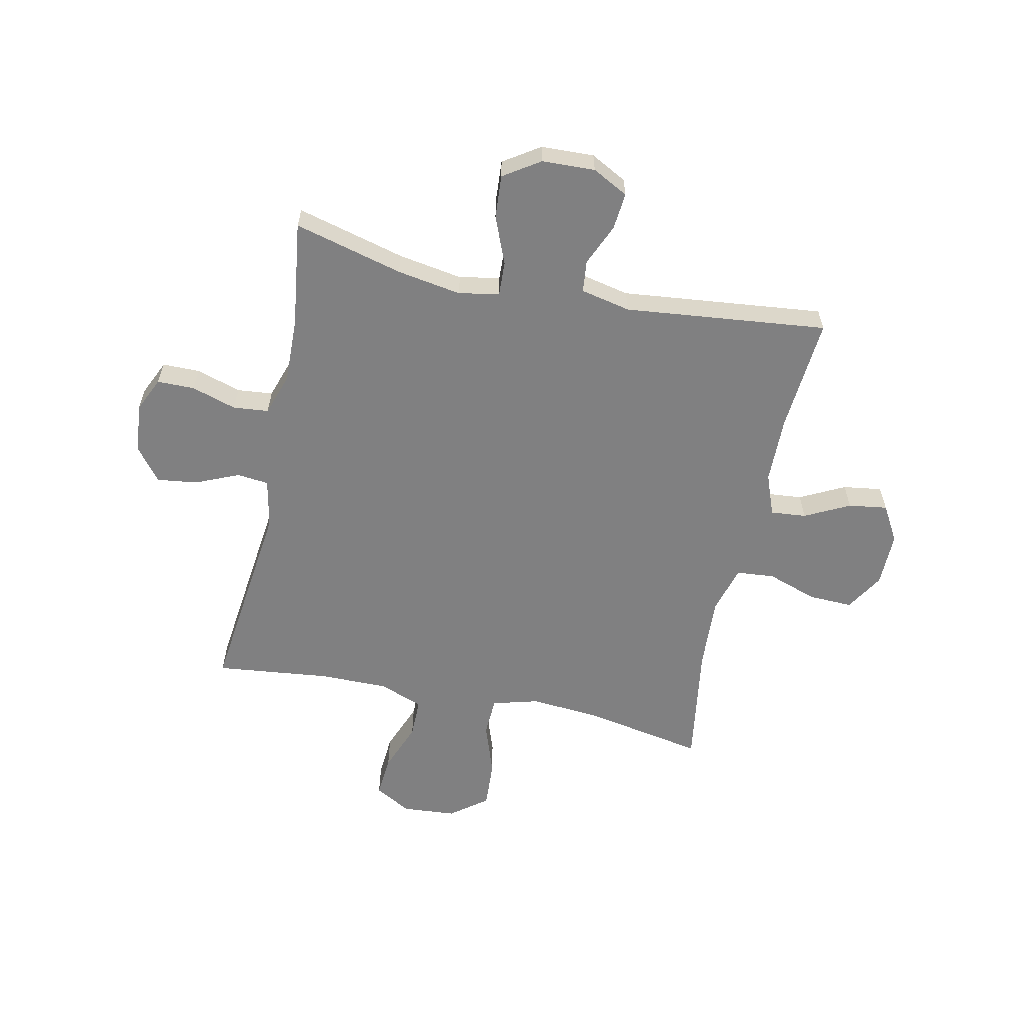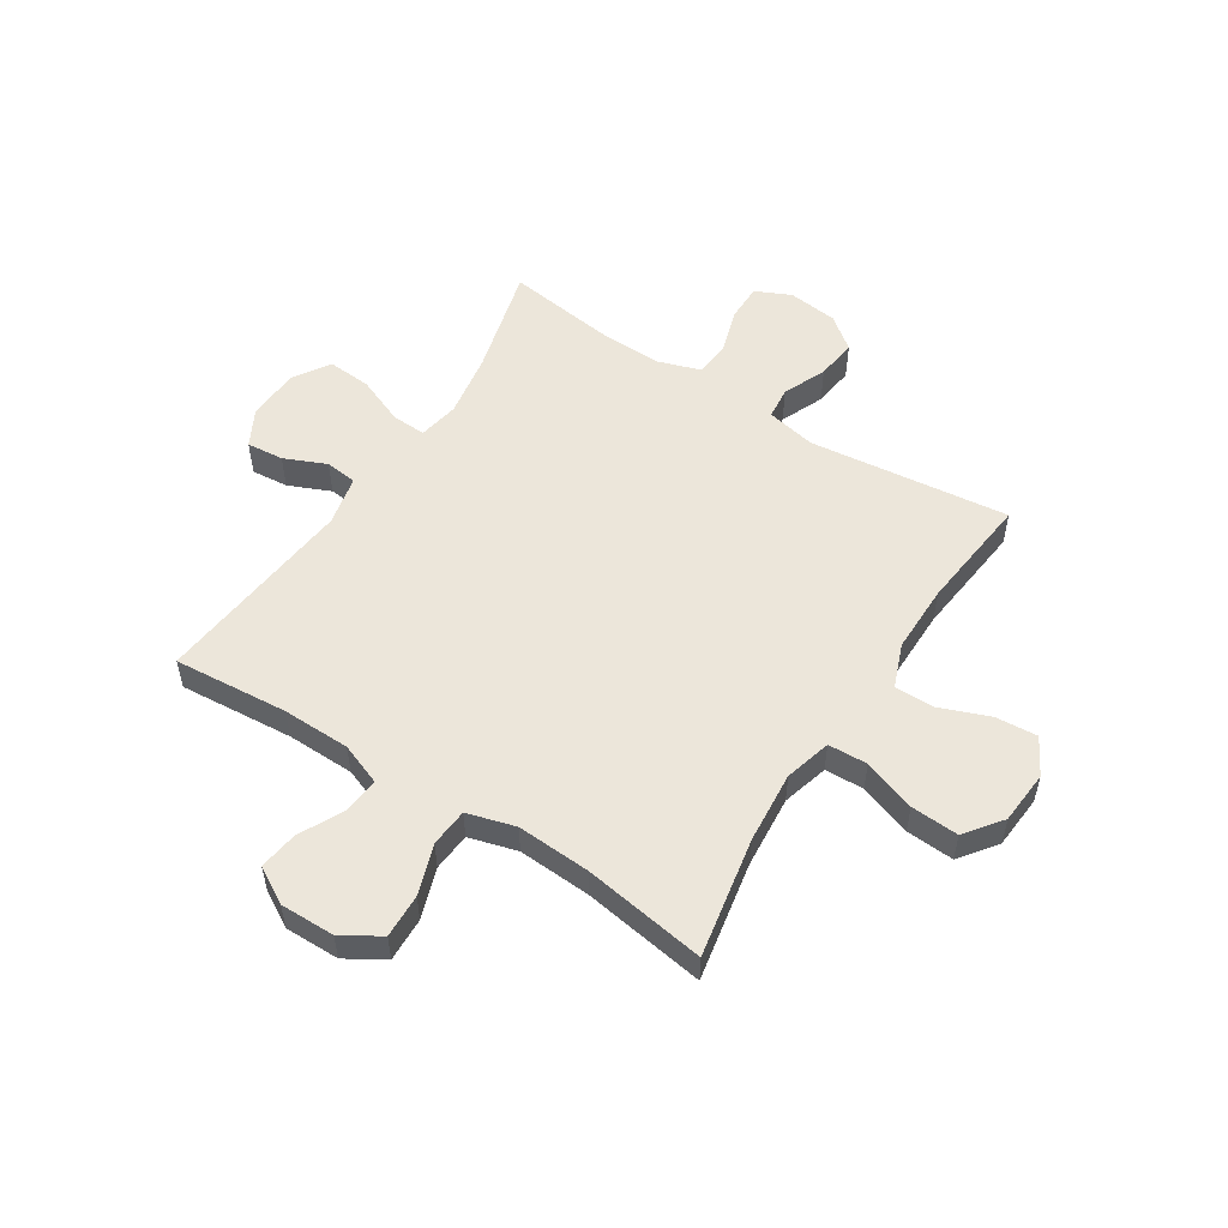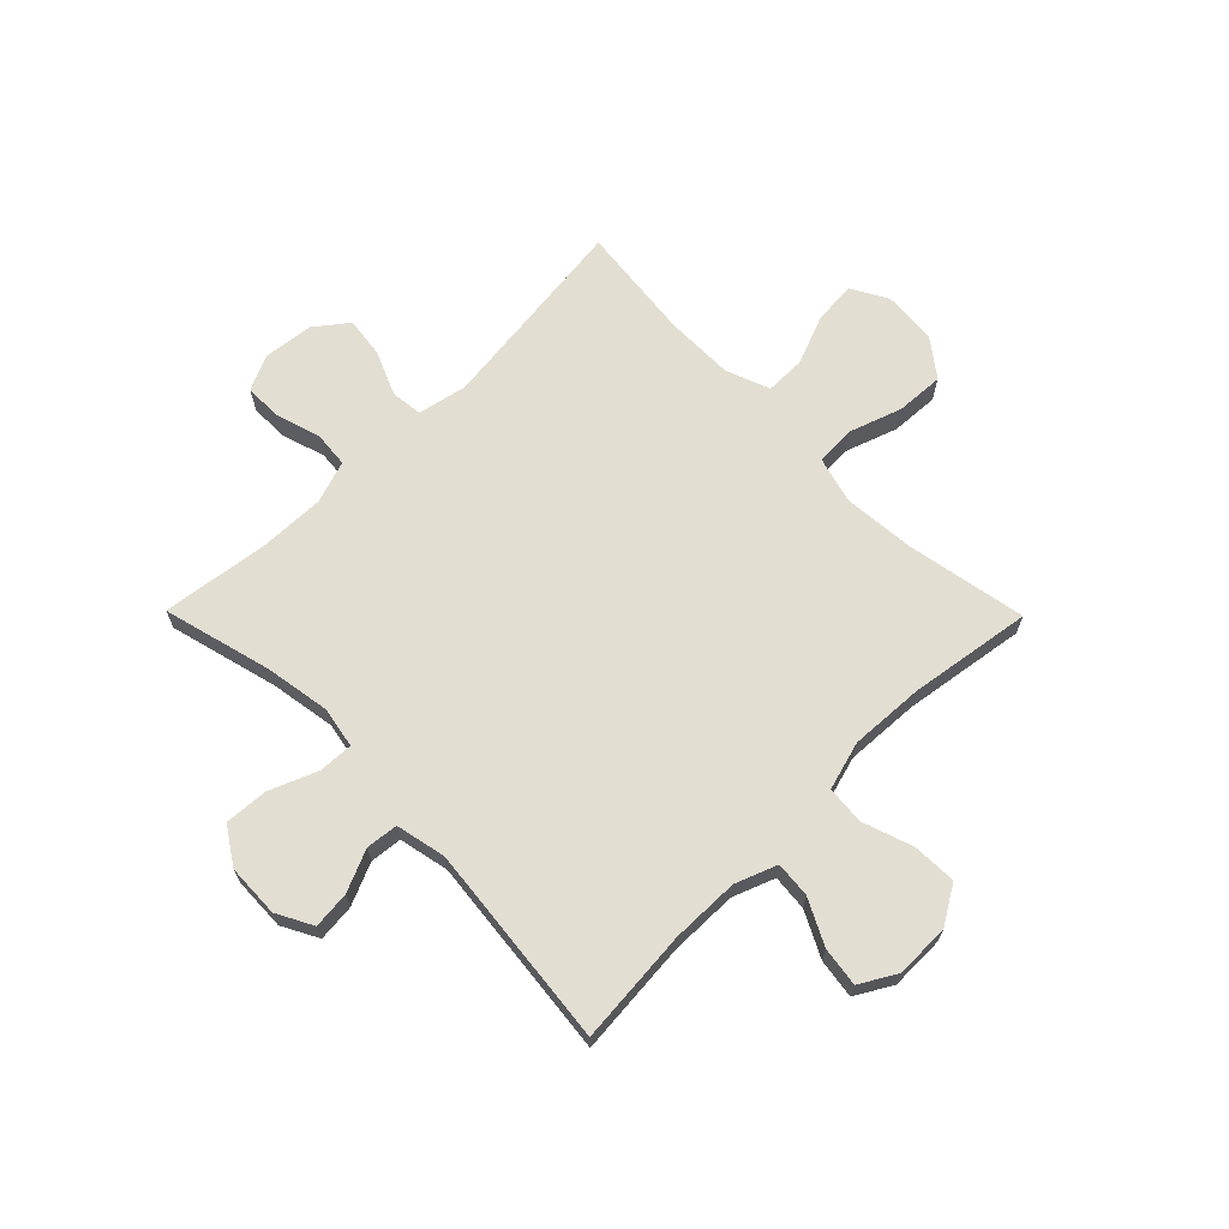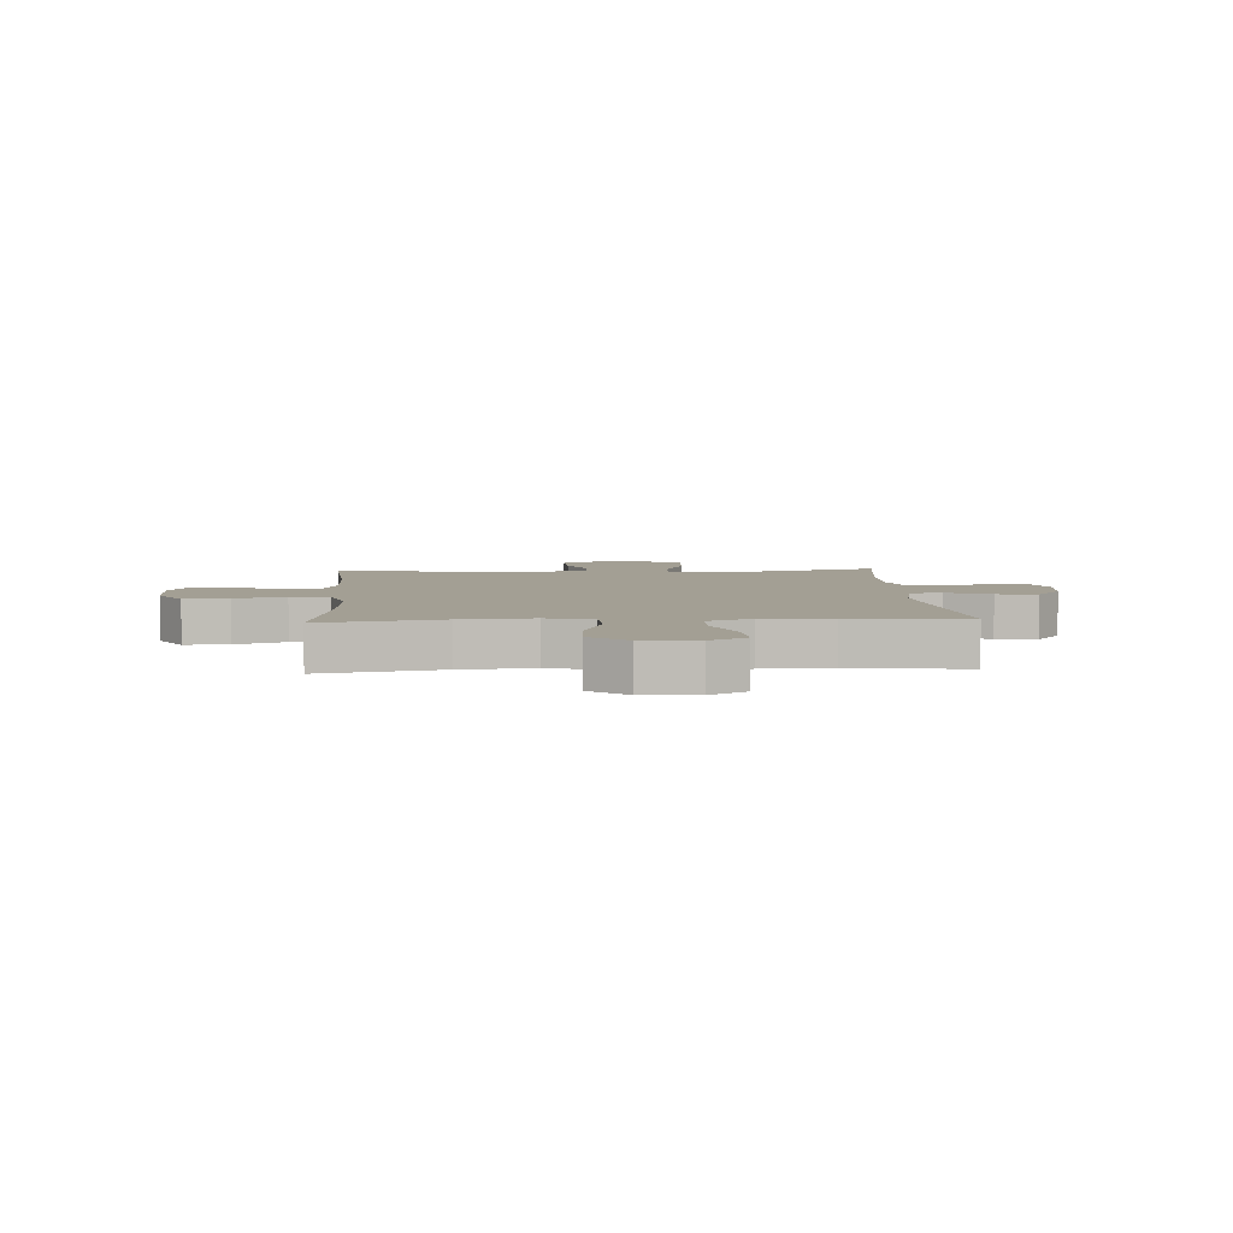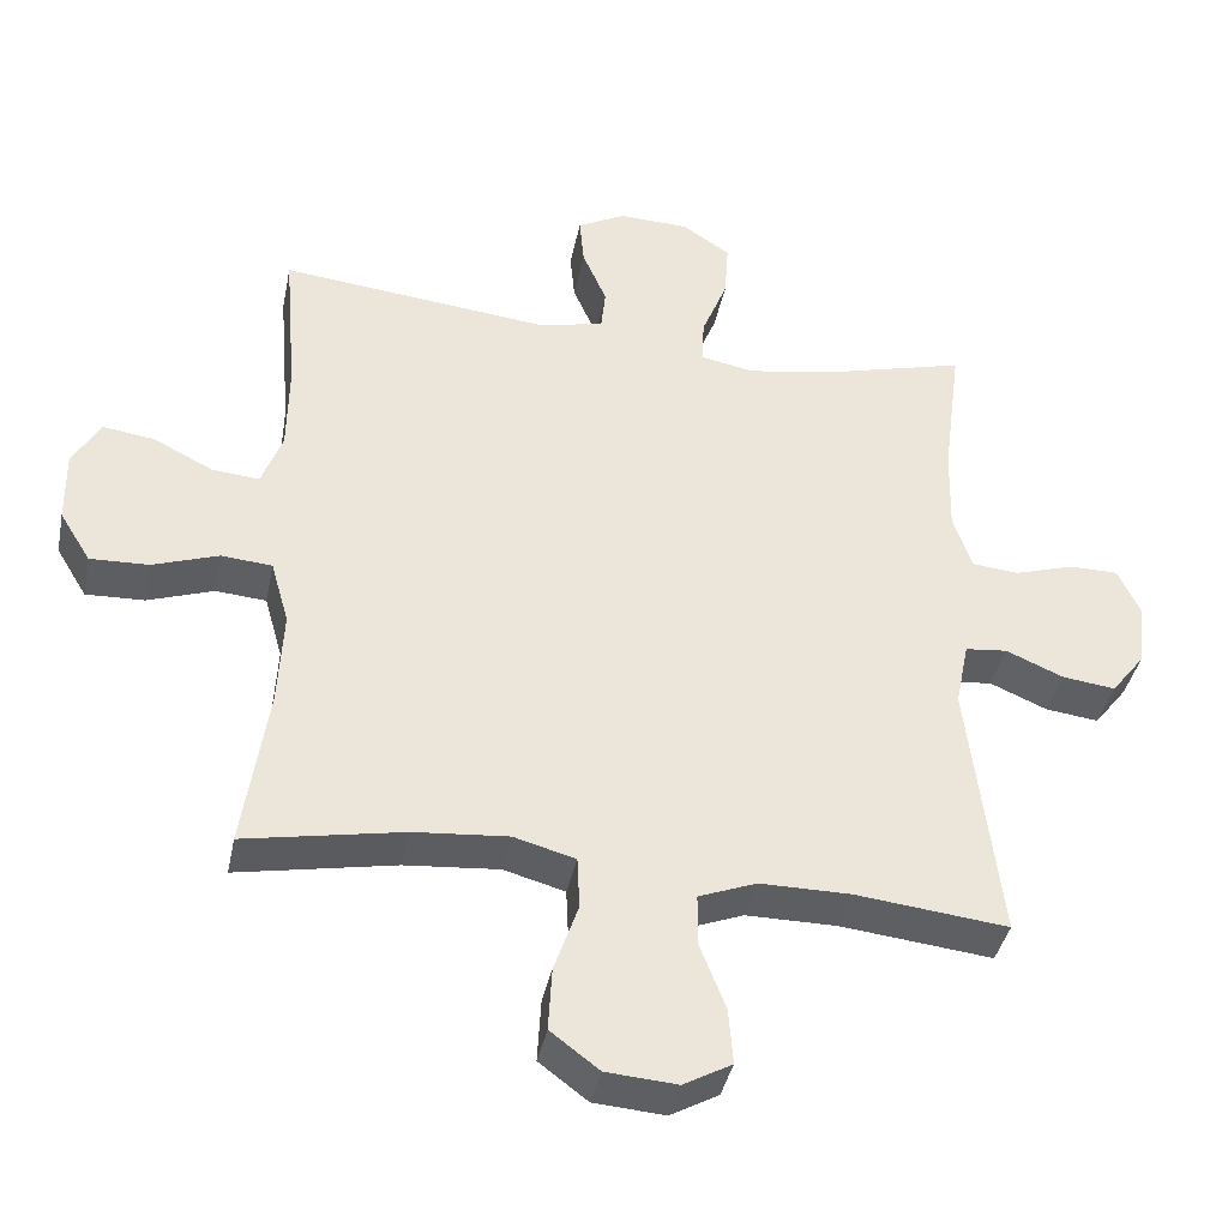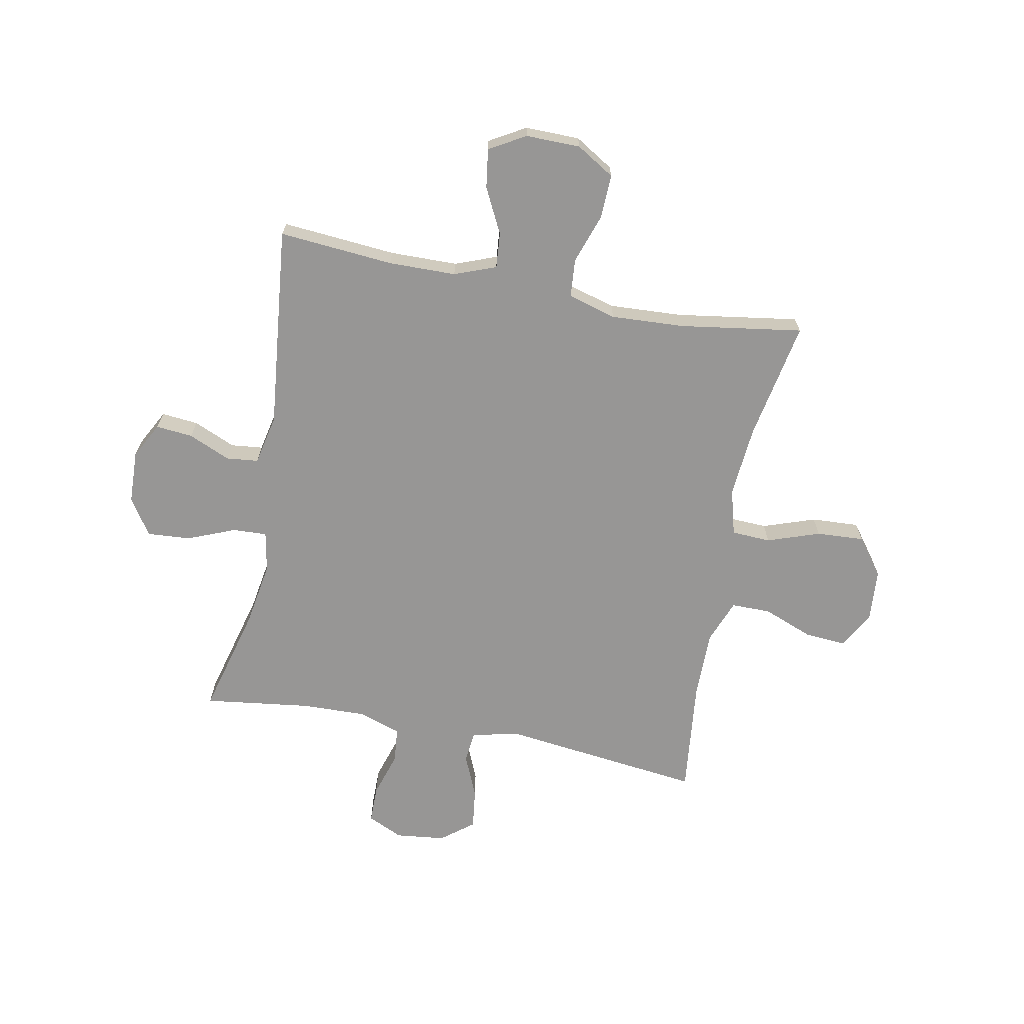
<metadata>
{"format":"obj","ext":"obj","renderer":"f3d","projection":"perspective","resolution":1024,"background":"white","views":[{"elev":-60.0,"azim":-11.9,"up":"+Y"},{"elev":54.2,"azim":122.7,"up":"+Y"},{"elev":67.4,"azim":45.4,"up":"+Y"},{"elev":5.4,"azim":176.5,"up":"+Y"},{"elev":-39.2,"azim":168.6,"up":"+Z"},{"elev":-68.0,"azim":79.1,"up":"+Y"}]}
</metadata>
<code>
o path392
v 0.1266 0.0375 0.4693
v 0.03559 0.0375 0.4889
v 0.02944 0.0375 0.5469
v 0.06264 0.0375 0.6233
v 0.06898 0.0375 0.6905
v 0.003587 0.0375 0.7253
v -0.0931 0.0375 0.7218
v -0.1593 0.0375 0.6785
v -0.1539 0.0375 0.5996
v -0.1187 0.0375 0.5125
v -0.1162 0.0375 0.4504
v -0.1898 0.0375 0.4365
v -0.3072 0.0375 0.456
v -0.5056 0.0375 0.5083
v -0.48 0.0375 0.3128
v -0.477 0.0375 0.1956
v -0.5027 0.0375 0.1182
v -0.5676 0.0375 0.1121
v -0.6492 0.0375 0.1376
v -0.7172 0.0375 0.1373
v -0.7469 0.0375 0.07285
v -0.7368 0.0375 -0.0175
v -0.691 0.0375 -0.07651
v -0.6173 0.0375 -0.06717
v -0.5384 0.0375 -0.03343
v -0.4805 0.0375 -0.0395
v -0.4621 0.0375 -0.1293
v -0.5056 0.0375 -0.4936
v -0.2954 0.0375 -0.4706
v -0.1705 0.0375 -0.4704
v -0.09105 0.0375 -0.501
v -0.09125 0.0375 -0.5731
v -0.1265 0.0375 -0.6634
v -0.1326 0.0375 -0.7401
v -0.06633 0.0375 -0.7769
v 0.03136 0.0375 -0.7696
v 0.0983 0.0375 -0.7192
v 0.09348 0.0375 -0.6321
v 0.06043 0.0375 -0.5363
v 0.06376 0.0375 -0.465
v 0.1481 0.0375 -0.4418
v 0.2782 0.0375 -0.4528
v 0.4961 0.0375 -0.4936
v 0.4622 0.0375 -0.2704
v 0.4551 0.0375 -0.1365
v 0.4802 0.0375 -0.04875
v 0.5499 0.0375 -0.04295
v 0.6409 0.0375 -0.0741
v 0.7209 0.0375 -0.07688
v 0.7634 0.0375 -0.007466
v 0.7646 0.0375 0.09192
v 0.7266 0.0375 0.1576
v 0.6555 0.0375 0.1475
v 0.5741 0.0375 0.1063
v 0.5091 0.0375 0.1006
v 0.4803 0.0375 0.1764
v 0.4785 0.0375 0.2994
v 0.4961 0.0375 0.5083
v 0.1266 -0.0375 0.4693
v 0.03559 -0.0375 0.4889
v 0.02944 -0.0375 0.5469
v 0.06264 -0.0375 0.6233
v 0.06898 -0.0375 0.6905
v 0.003587 -0.0375 0.7253
v -0.0931 -0.0375 0.7218
v -0.1593 -0.0375 0.6785
v -0.1539 -0.0375 0.5996
v -0.1187 -0.0375 0.5125
v -0.1162 -0.0375 0.4504
v -0.1898 -0.0375 0.4365
v -0.3072 -0.0375 0.456
v -0.5056 -0.0375 0.5083
v -0.48 -0.0375 0.3128
v -0.477 -0.0375 0.1956
v -0.5027 -0.0375 0.1182
v -0.5676 -0.0375 0.1121
v -0.6492 -0.0375 0.1376
v -0.7172 -0.0375 0.1373
v -0.7469 -0.0375 0.07285
v -0.7368 -0.0375 -0.0175
v -0.691 -0.0375 -0.07651
v -0.6173 -0.0375 -0.06717
v -0.5384 -0.0375 -0.03343
v -0.4805 -0.0375 -0.0395
v -0.4621 -0.0375 -0.1293
v -0.5056 -0.0375 -0.4936
v -0.2954 -0.0375 -0.4706
v -0.1705 -0.0375 -0.4704
v -0.09105 -0.0375 -0.501
v -0.09125 -0.0375 -0.5731
v -0.1265 -0.0375 -0.6634
v -0.1326 -0.0375 -0.7401
v -0.06633 -0.0375 -0.7769
v 0.03136 -0.0375 -0.7696
v 0.0983 -0.0375 -0.7192
v 0.09348 -0.0375 -0.6321
v 0.06043 -0.0375 -0.5363
v 0.06376 -0.0375 -0.465
v 0.1481 -0.0375 -0.4418
v 0.2782 -0.0375 -0.4528
v 0.4961 -0.0375 -0.4936
v 0.4622 -0.0375 -0.2704
v 0.4551 -0.0375 -0.1365
v 0.4802 -0.0375 -0.04875
v 0.5499 -0.0375 -0.04295
v 0.6409 -0.0375 -0.0741
v 0.7209 -0.0375 -0.07688
v 0.7634 -0.0375 -0.007466
v 0.7646 -0.0375 0.09192
v 0.7266 -0.0375 0.1576
v 0.6555 -0.0375 0.1475
v 0.5741 -0.0375 0.1063
v 0.5091 -0.0375 0.1006
v 0.4803 -0.0375 0.1764
v 0.4785 -0.0375 0.2994
v 0.4961 -0.0375 0.5083
v -0.7172 0.0375 0.1373
v -0.7172 0.0375 0.1373
v -0.7469 0.0375 0.07285
v -0.7368 0.0375 -0.0175
v -0.691 0.0375 -0.07651
v -0.6492 0.0375 0.1376
v -0.6173 0.0375 -0.06717
v -0.5676 0.0375 0.1121
v -0.5384 0.0375 -0.03343
v -0.5027 0.0375 0.1182
v -0.5027 0.0375 0.1182
v -0.4805 0.0375 -0.0395
v -0.4805 0.0375 -0.0395
v -0.477 0.0375 0.1956
v -0.5056 0.0375 0.5083
v -0.5056 0.0375 0.5083
v -0.48 0.0375 0.3128
v -0.4621 0.0375 -0.1293
v -0.5056 0.0375 -0.4936
v -0.5056 0.0375 -0.4936
v -0.3072 0.0375 0.456
v -0.2954 0.0375 -0.4706
v -0.1898 0.0375 0.4365
v -0.1705 0.0375 -0.4704
v -0.1162 0.0375 0.4504
v -0.1162 0.0375 0.4504
v -0.09105 0.0375 -0.501
v -0.09105 0.0375 -0.501
v -0.0931 0.0375 0.7218
v -0.1593 0.0375 0.6785
v -0.1593 0.0375 0.6785
v -0.1539 0.0375 0.5996
v -0.1187 0.0375 0.5125
v -0.1265 0.0375 -0.6634
v -0.1326 0.0375 -0.7401
v -0.1326 0.0375 -0.7401
v -0.06633 0.0375 -0.7769
v -0.09125 0.0375 -0.5731
v 0.003587 0.0375 0.7253
v 0.03136 0.0375 -0.7696
v 0.06898 0.0375 0.6905
v 0.06898 0.0375 0.6905
v 0.06264 0.0375 0.6233
v 0.02944 0.0375 0.5469
v 0.03559 0.0375 0.4889
v 0.03559 0.0375 0.4889
v 0.0983 0.0375 -0.7192
v 0.1266 0.0375 0.4693
v 0.06043 0.0375 -0.5363
v 0.06376 0.0375 -0.465
v 0.06376 0.0375 -0.465
v 0.09348 0.0375 -0.6321
v 0.1481 0.0375 -0.4418
v 0.2782 0.0375 -0.4528
v 0.4551 0.0375 -0.1365
v 0.4802 0.0375 -0.04875
v 0.4802 0.0375 -0.04875
v 0.4622 0.0375 -0.2704
v 0.4961 0.0375 0.5083
v 0.4961 0.0375 0.5083
v 0.4961 0.0375 -0.4936
v 0.4961 0.0375 -0.4936
v 0.4803 0.0375 0.1764
v 0.4785 0.0375 0.2994
v 0.5499 0.0375 -0.04295
v 0.5091 0.0375 0.1006
v 0.5091 0.0375 0.1006
v 0.5741 0.0375 0.1063
v 0.6409 0.0375 -0.0741
v 0.6555 0.0375 0.1475
v 0.7209 0.0375 -0.07688
v 0.7209 0.0375 -0.07688
v 0.7266 0.0375 0.1576
v 0.7266 0.0375 0.1576
v 0.7634 0.0375 -0.007466
v 0.7646 0.0375 0.09192
v -0.7172 -0.0375 0.1373
v -0.7172 -0.0375 0.1373
v -0.7469 -0.0375 0.07285
v -0.7368 -0.0375 -0.0175
v -0.691 -0.0375 -0.07651
v -0.6492 -0.0375 0.1376
v -0.6173 -0.0375 -0.06717
v -0.5676 -0.0375 0.1121
v -0.5384 -0.0375 -0.03343
v -0.5027 -0.0375 0.1182
v -0.5027 -0.0375 0.1182
v -0.4805 -0.0375 -0.0395
v -0.4805 -0.0375 -0.0395
v -0.477 -0.0375 0.1956
v -0.5056 -0.0375 0.5083
v -0.5056 -0.0375 0.5083
v -0.48 -0.0375 0.3128
v -0.4621 -0.0375 -0.1293
v -0.5056 -0.0375 -0.4936
v -0.5056 -0.0375 -0.4936
v -0.3072 -0.0375 0.456
v -0.2954 -0.0375 -0.4706
v -0.1898 -0.0375 0.4365
v -0.1705 -0.0375 -0.4704
v -0.1162 -0.0375 0.4504
v -0.1162 -0.0375 0.4504
v -0.09105 -0.0375 -0.501
v -0.09105 -0.0375 -0.501
v -0.0931 -0.0375 0.7218
v -0.1593 -0.0375 0.6785
v -0.1593 -0.0375 0.6785
v -0.1539 -0.0375 0.5996
v -0.1187 -0.0375 0.5125
v -0.1265 -0.0375 -0.6634
v -0.1326 -0.0375 -0.7401
v -0.1326 -0.0375 -0.7401
v -0.06633 -0.0375 -0.7769
v -0.09125 -0.0375 -0.5731
v 0.003587 -0.0375 0.7253
v 0.03136 -0.0375 -0.7696
v 0.06898 -0.0375 0.6905
v 0.06898 -0.0375 0.6905
v 0.06264 -0.0375 0.6233
v 0.02944 -0.0375 0.5469
v 0.03559 -0.0375 0.4889
v 0.03559 -0.0375 0.4889
v 0.0983 -0.0375 -0.7192
v 0.1266 -0.0375 0.4693
v 0.06043 -0.0375 -0.5363
v 0.06376 -0.0375 -0.465
v 0.06376 -0.0375 -0.465
v 0.09348 -0.0375 -0.6321
v 0.1481 -0.0375 -0.4418
v 0.2782 -0.0375 -0.4528
v 0.4551 -0.0375 -0.1365
v 0.4802 -0.0375 -0.04875
v 0.4802 -0.0375 -0.04875
v 0.4622 -0.0375 -0.2704
v 0.4961 -0.0375 0.5083
v 0.4961 -0.0375 0.5083
v 0.4961 -0.0375 -0.4936
v 0.4961 -0.0375 -0.4936
v 0.4803 -0.0375 0.1764
v 0.4785 -0.0375 0.2994
v 0.5499 -0.0375 -0.04295
v 0.5091 -0.0375 0.1006
v 0.5091 -0.0375 0.1006
v 0.5741 -0.0375 0.1063
v 0.6409 -0.0375 -0.0741
v 0.6555 -0.0375 0.1475
v 0.7209 -0.0375 -0.07688
v 0.7209 -0.0375 -0.07688
v 0.7266 -0.0375 0.1576
v 0.7266 -0.0375 0.1576
v 0.7634 -0.0375 -0.007466
v 0.7646 -0.0375 0.09192
f 262 268 265
f 217 240 237
f 210 217 204
f 240 247 248
f 216 210 214
f 210 245 217
f 230 241 219
f 231 235 233
f 240 255 256
f 226 232 244
f 257 260 258
f 216 242 210
f 267 260 261
f 247 245 250
f 204 202 201
f 204 206 202
f 206 213 209
f 214 210 211
f 224 221 222
f 201 200 199
f 219 241 242
f 263 267 261
f 226 244 230
f 204 215 206
f 242 245 210
f 209 213 207
f 261 260 257
f 260 267 262
f 250 246 253
f 247 240 217
f 257 258 248
f 219 242 216
f 229 232 226
f 240 256 251
f 240 248 255
f 202 200 201
f 246 250 245
f 241 230 244
f 237 236 225
f 268 262 267
f 198 199 200
f 239 244 232
f 195 198 193
f 224 236 221
f 199 198 196
f 204 217 215
f 235 221 236
f 255 248 258
f 227 229 226
f 221 235 231
f 217 237 225
f 215 213 206
f 245 247 217
f 225 236 224
f 198 195 196
f 199 196 197
f 118 21 79 194
f 21 22 80 79
f 22 23 81 80
f 19 20 78 77
f 23 24 82 81
f 18 19 77 76
f 24 25 83 82
f 127 18 76 203
f 25 129 205 83
f 16 17 75 74
f 132 15 73 208
f 26 27 85 84
f 15 16 74 73
f 27 136 212 85
f 13 14 72 71
f 28 29 87 86
f 12 13 71 70
f 29 30 88 87
f 142 12 70 218
f 30 144 220 88
f 7 147 223 65
f 8 9 67 66
f 9 10 68 67
f 33 152 228 91
f 34 35 93 92
f 32 33 91 90
f 10 11 69 68
f 6 7 65 64
f 31 32 90 89
f 35 36 94 93
f 158 6 64 234
f 4 5 63 62
f 3 4 62 61
f 162 3 61 238
f 36 37 95 94
f 1 2 60 59
f 39 167 243 97
f 38 39 97 96
f 37 38 96 95
f 40 41 99 98
f 41 42 100 99
f 45 173 249 103
f 44 45 103 102
f 176 1 59 252
f 178 44 102 254
f 42 43 101 100
f 56 57 115 114
f 46 47 105 104
f 183 56 114 259
f 57 58 116 115
f 54 55 113 112
f 47 48 106 105
f 53 54 112 111
f 48 188 264 106
f 190 53 111 266
f 49 50 108 107
f 51 52 110 109
f 50 51 109 108
f 186 189 192
f 141 161 164
f 134 128 141
f 164 172 171
f 140 138 134
f 134 141 169
f 154 143 165
f 155 157 159
f 164 180 179
f 150 168 156
f 181 182 184
f 140 134 166
f 191 185 184
f 171 174 169
f 128 125 126
f 128 126 130
f 130 133 137
f 138 135 134
f 148 146 145
f 125 123 124
f 143 166 165
f 187 185 191
f 150 154 168
f 128 130 139
f 166 134 169
f 133 131 137
f 185 181 184
f 184 186 191
f 174 177 170
f 171 141 164
f 181 172 182
f 143 140 166
f 153 150 156
f 164 175 180
f 164 179 172
f 126 125 124
f 170 169 174
f 165 168 154
f 161 149 160
f 192 191 186
f 122 124 123
f 163 156 168
f 119 117 122
f 148 145 160
f 123 120 122
f 128 139 141
f 159 160 145
f 179 182 172
f 151 150 153
f 145 155 159
f 141 149 161
f 139 130 137
f 169 141 171
f 149 148 160
f 122 120 119
f 123 121 120

</code>
